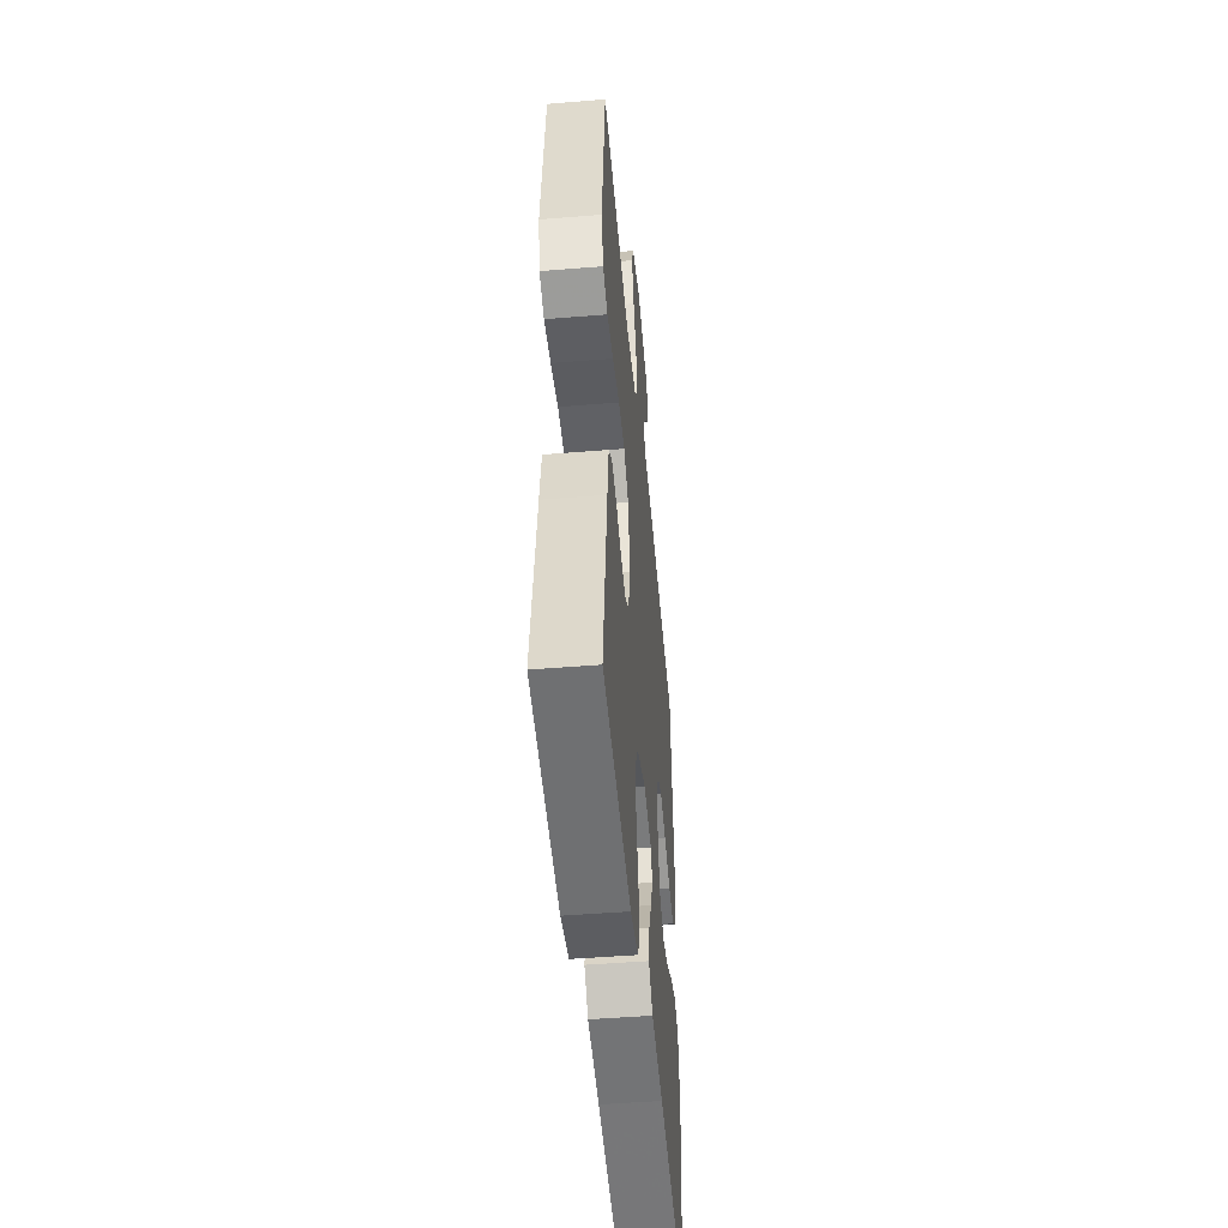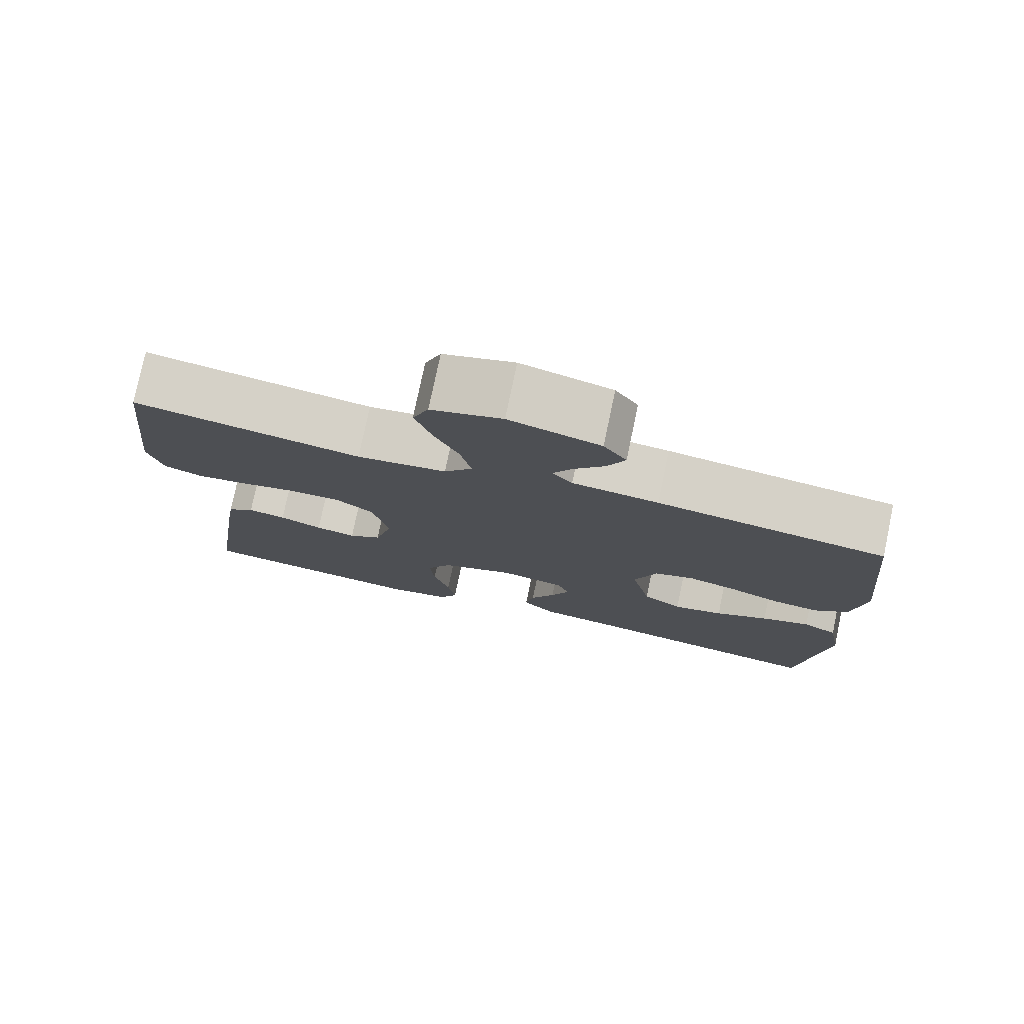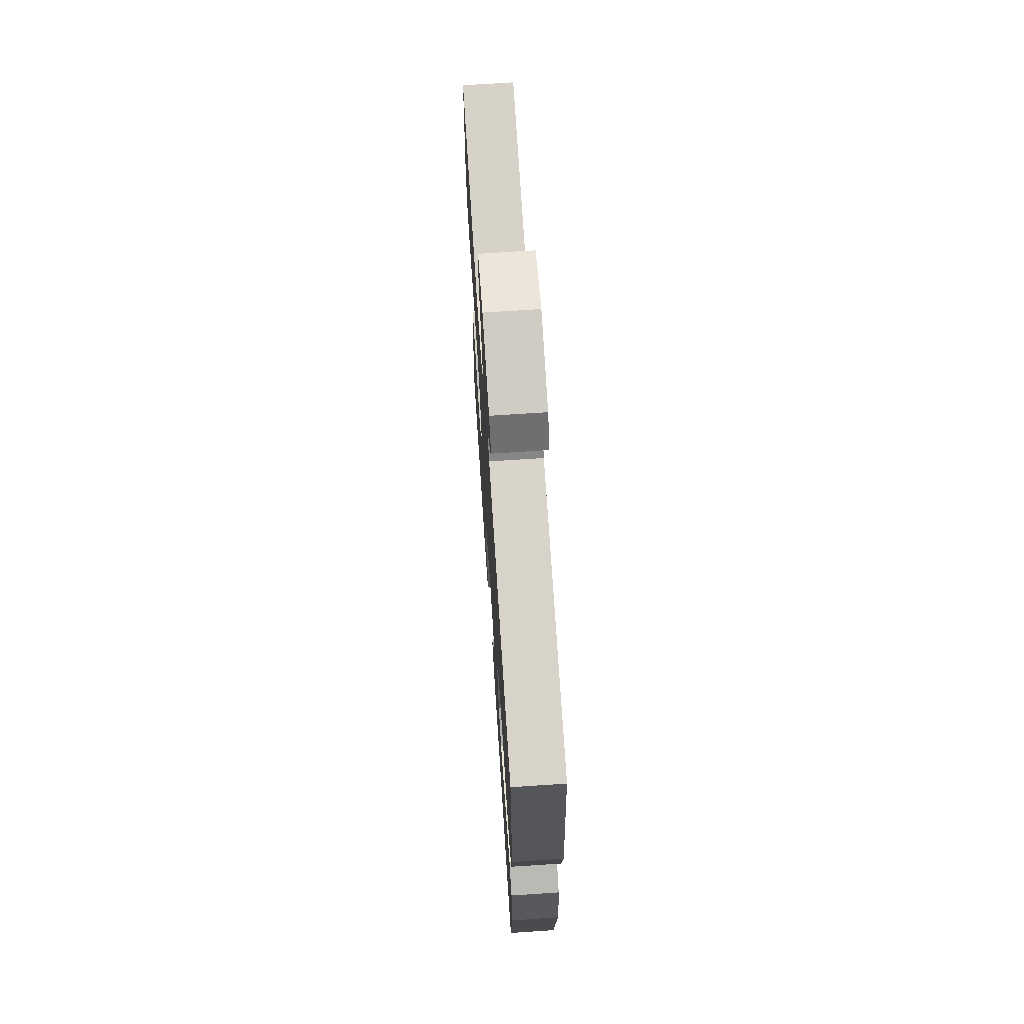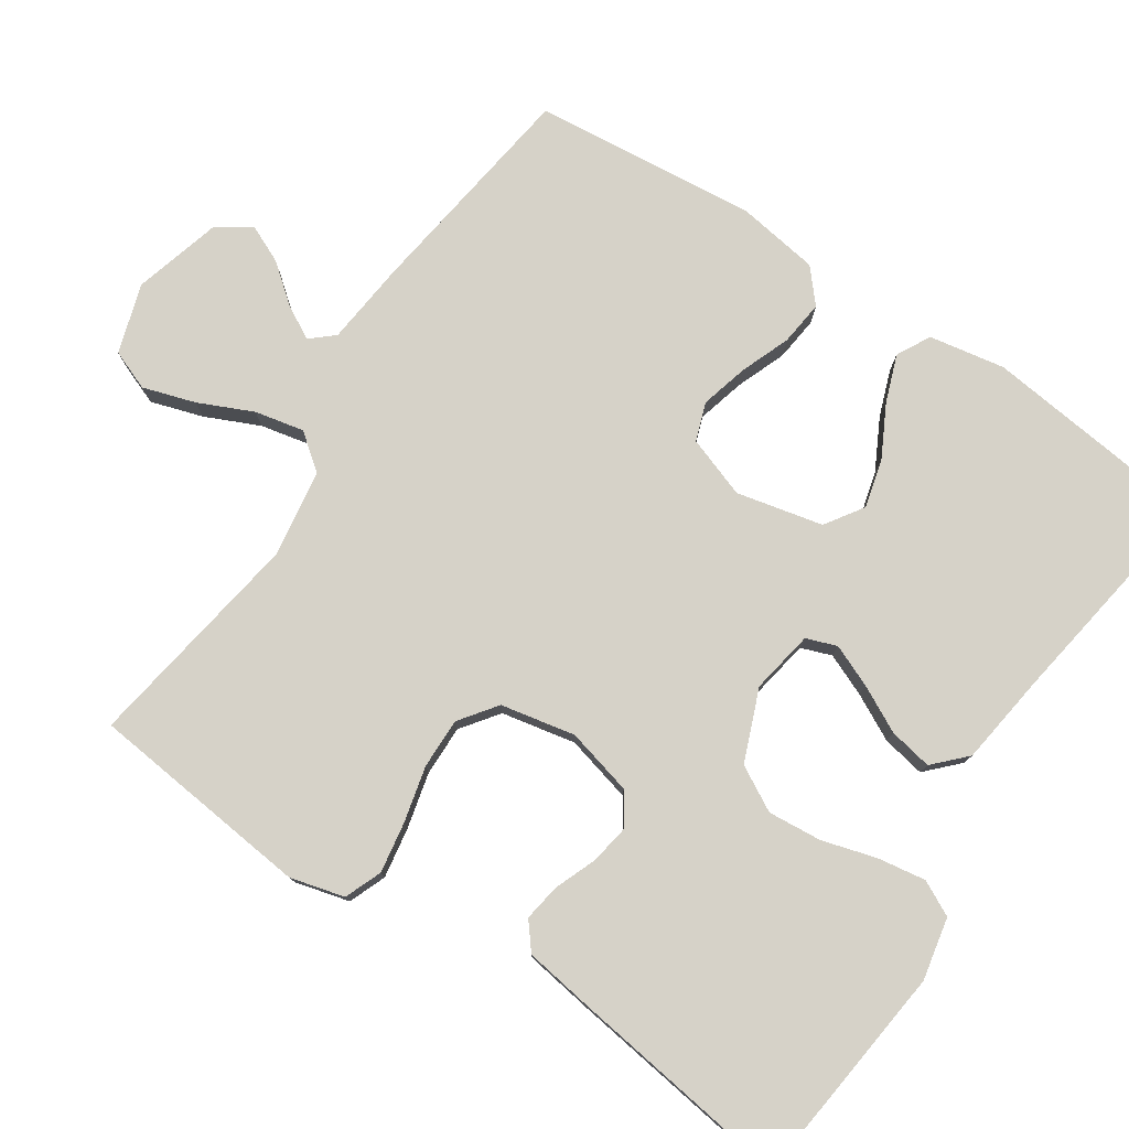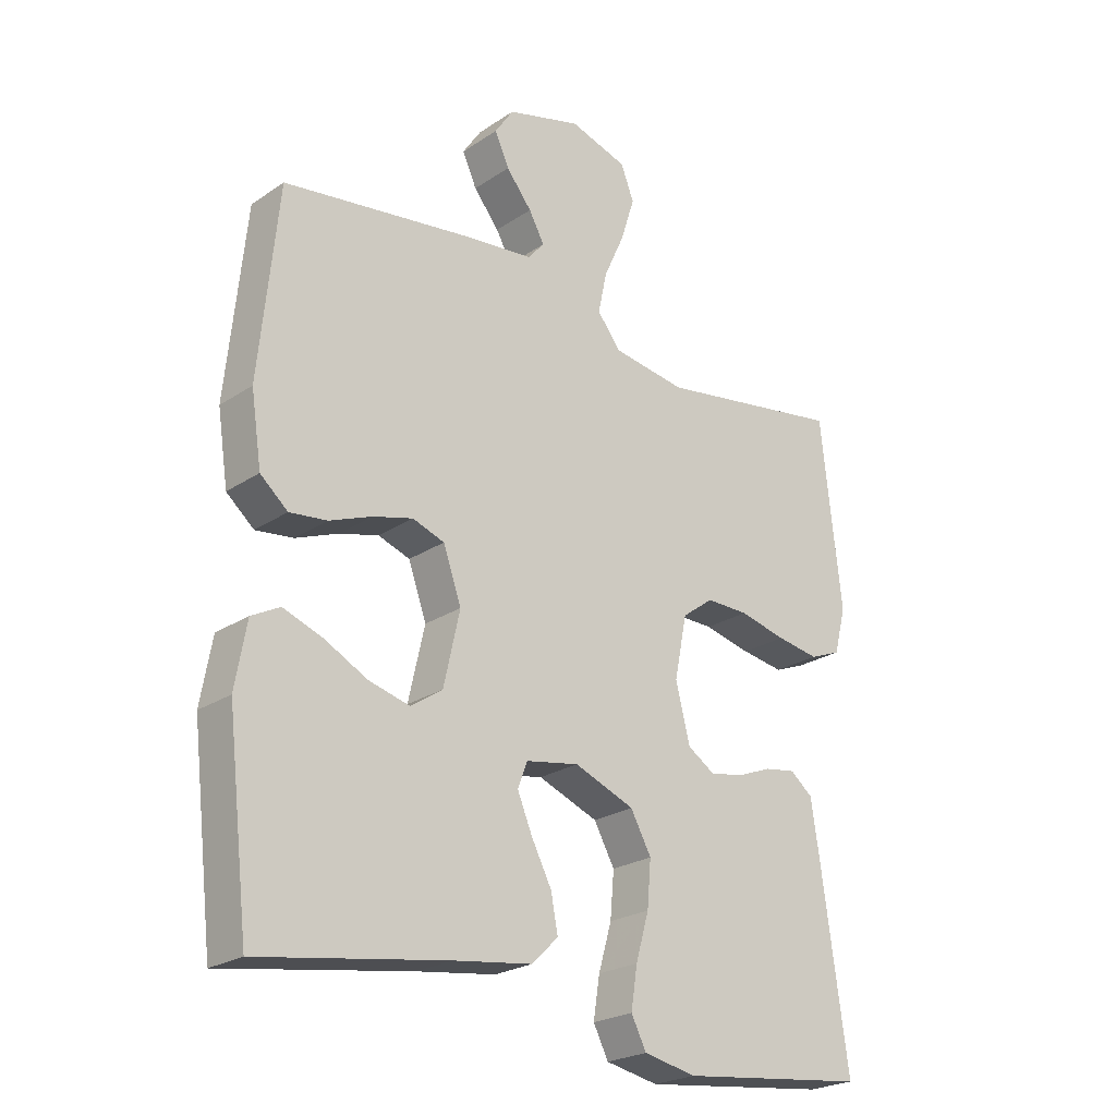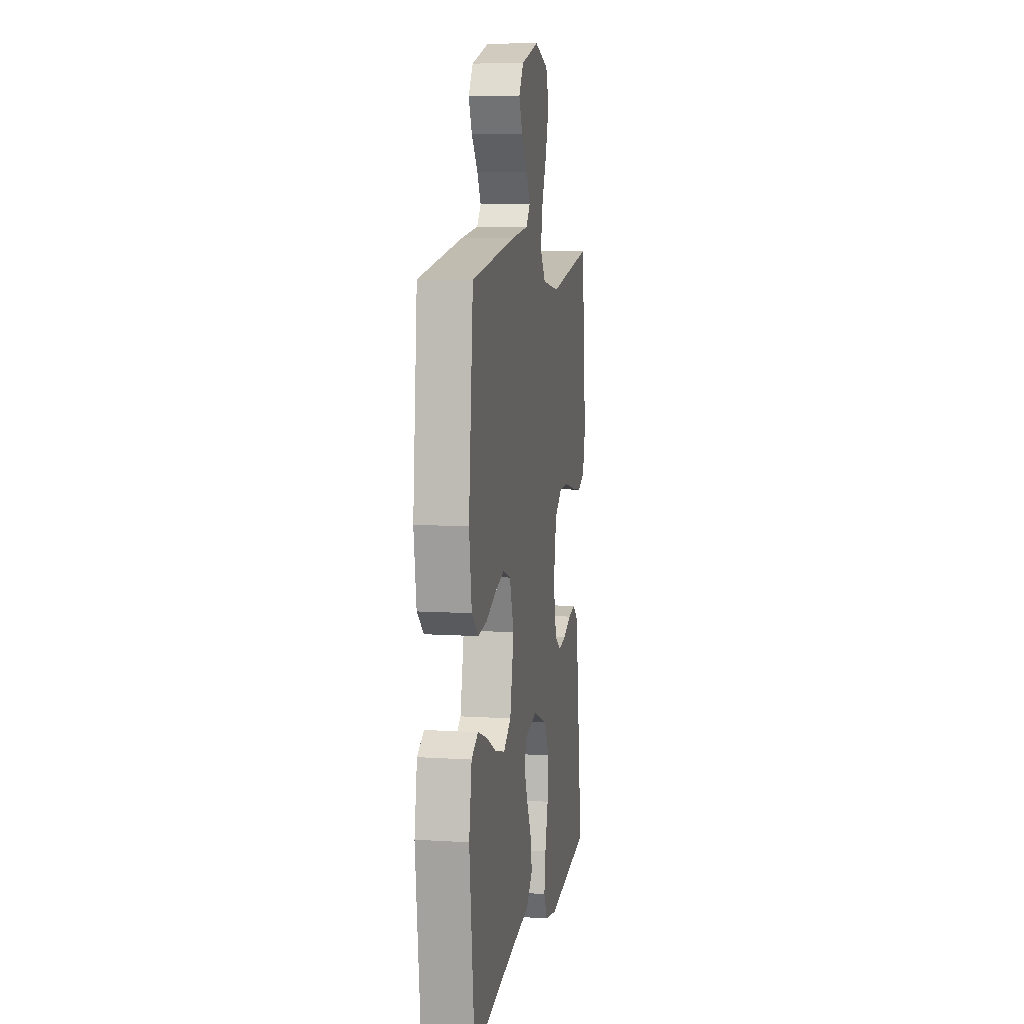
<metadata>
{"format":"obj","ext":"obj","renderer":"f3d","projection":"perspective","resolution":1024,"background":"white","views":[{"elev":-48.5,"azim":95.2,"up":"+Z"},{"elev":77.8,"azim":-168.1,"up":"+Z"},{"elev":69.3,"azim":-93.8,"up":"+Z"},{"elev":78.0,"azim":123.6,"up":"+Y"},{"elev":-23.6,"azim":-42.0,"up":"+Z"},{"elev":8.6,"azim":-80.5,"up":"+Z"}]}
</metadata>
<code>
v 0.5 0.07 -0.5
v 0.2 0.07 -0.534
v 0.116 0.07 -0.517
v 0.092 0.07 -0.47
v 0.102 0.07 -0.405
v 0.123 0.07 -0.332
v 0.129 0.07 -0.26
v 0.096 0.07 -0.2
v 0 0.07 -0.162
v -0.085 0.07 -0.177
v -0.1 0.07 -0.218
v -0.076 0.07 -0.275
v -0.044 0.07 -0.337
v -0.033 0.07 -0.395
v -0.075 0.07 -0.436
v -0.2 0.07 -0.453
v -0.5 0.07 -0.5
v -0.535 0.07 -0.2
v -0.517 0.07 -0.098
v -0.472 0.07 -0.074
v -0.409 0.07 -0.097
v -0.34 0.07 -0.133
v -0.275 0.07 -0.15
v -0.224 0.07 -0.116
v -0.198 0.07 0
v -0.227 0.07 0.082
v -0.278 0.07 0.1
v -0.342 0.07 0.083
v -0.409 0.07 0.057
v -0.469 0.07 0.05
v -0.513 0.07 0.088
v -0.53 0.07 0.2
v -0.5 0.07 0.5
v -0.2 0.07 0.542
v -0.087 0.07 0.554
v -0.06 0.07 0.585
v -0.085 0.07 0.63
v -0.126 0.07 0.681
v -0.149 0.07 0.732
v -0.119 0.07 0.777
v 0 0.07 0.81
v 0.093 0.07 0.781
v 0.114 0.07 0.727
v 0.092 0.07 0.657
v 0.059 0.07 0.584
v 0.045 0.07 0.518
v 0.082 0.07 0.47
v 0.2 0.07 0.452
v 0.5 0.07 0.5
v 0.533 0.07 0.2
v 0.514 0.07 0.127
v 0.464 0.07 0.107
v 0.396 0.07 0.118
v 0.321 0.07 0.136
v 0.253 0.07 0.137
v 0.203 0.07 0.1
v 0.183 0.07 0
v 0.206 0.07 -0.09
v 0.249 0.07 -0.118
v 0.302 0.07 -0.109
v 0.358 0.07 -0.087
v 0.408 0.07 -0.079
v 0.444 0.07 -0.108
v 0.458 0.07 -0.2
v 0.5 0 -0.5
v 0.2 0 -0.534
v 0.116 0 -0.517
v 0.092 0 -0.47
v 0.102 0 -0.405
v 0.123 0 -0.332
v 0.129 0 -0.26
v 0.096 0 -0.2
v 0 0 -0.162
v -0.085 0 -0.177
v -0.1 0 -0.218
v -0.076 0 -0.275
v -0.044 0 -0.337
v -0.033 0 -0.395
v -0.075 0 -0.436
v -0.2 0 -0.453
v -0.5 0 -0.5
v -0.535 0 -0.2
v -0.517 0 -0.098
v -0.472 0 -0.074
v -0.409 0 -0.097
v -0.34 0 -0.133
v -0.275 0 -0.15
v -0.224 0 -0.116
v -0.198 0 0
v -0.227 0 0.082
v -0.278 0 0.1
v -0.342 0 0.083
v -0.409 0 0.057
v -0.469 0 0.05
v -0.513 0 0.088
v -0.53 0 0.2
v -0.5 0 0.5
v -0.2 0 0.542
v -0.087 0 0.554
v -0.06 0 0.585
v -0.085 0 0.63
v -0.126 0 0.681
v -0.149 0 0.732
v -0.119 0 0.777
v 0 0 0.81
v 0.093 0 0.781
v 0.114 0 0.727
v 0.092 0 0.657
v 0.059 0 0.584
v 0.045 0 0.518
v 0.082 0 0.47
v 0.2 0 0.452
v 0.5 0 0.5
v 0.533 0 0.2
v 0.514 0 0.127
v 0.464 0 0.107
v 0.396 0 0.118
v 0.321 0 0.136
v 0.253 0 0.137
v 0.203 0 0.1
v 0.183 0 0
v 0.206 0 -0.09
v 0.249 0 -0.118
v 0.302 0 -0.109
v 0.358 0 -0.087
v 0.408 0 -0.079
v 0.444 0 -0.108
v 0.458 0 -0.2
f 4 5 6
f 3 4 6
f 2 3 6
f 1 2 6
f 64 1 6
f 63 64 6
f 62 63 6
f 61 62 6
f 60 61 6
f 59 60 6 7
f 58 59 7 8
f 57 58 8 9
f 56 57 9 10
f 52 53 54
f 51 52 54
f 50 51 54
f 49 50 54
f 48 49 54
f 47 48 54 55
f 46 47 55 56
f 43 44 45
f 42 43 45
f 41 42 45
f 40 41 45
f 39 40 45
f 38 39 45
f 37 38 45
f 36 37 45 46
f 46 56 10
f 36 46 10
f 35 36 10
f 33 34 35
f 32 33 35
f 31 32 35
f 30 31 35
f 29 30 35
f 28 29 35
f 20 21 22
f 19 20 22
f 18 19 22
f 17 18 22
f 16 17 22
f 16 22 23
f 15 16 23
f 14 15 23
f 13 14 23
f 12 13 23
f 11 12 23 24
f 27 28 35
f 26 27 35
f 35 10 11
f 26 35 11
f 25 26 11
f 11 24 25
f 70 69 68
f 70 68 67
f 70 67 66
f 70 66 65
f 70 65 128
f 70 128 127
f 70 127 126
f 70 126 125
f 70 125 124
f 71 70 124 123
f 72 71 123 122
f 73 72 122 121
f 74 73 121 120
f 118 117 116
f 118 116 115
f 118 115 114
f 118 114 113
f 118 113 112
f 119 118 112 111
f 120 119 111 110
f 109 108 107
f 109 107 106
f 109 106 105
f 109 105 104
f 109 104 103
f 109 103 102
f 109 102 101
f 110 109 101 100
f 74 120 110
f 74 110 100
f 74 100 99
f 99 98 97
f 99 97 96
f 99 96 95
f 99 95 94
f 99 94 93
f 99 93 92
f 86 85 84
f 86 84 83
f 86 83 82
f 86 82 81
f 86 81 80
f 87 86 80
f 87 80 79
f 87 79 78
f 87 78 77
f 87 77 76
f 88 87 76 75
f 99 92 91
f 99 91 90
f 75 74 99
f 75 99 90
f 75 90 89
f 89 88 75
f 1 65 66 2
f 2 66 67 3
f 3 67 68 4
f 4 68 69 5
f 5 69 70 6
f 6 70 71 7
f 7 71 72 8
f 8 72 73 9
f 9 73 74 10
f 10 74 75 11
f 11 75 76 12
f 12 76 77 13
f 13 77 78 14
f 14 78 79 15
f 15 79 80 16
f 16 80 81 17
f 17 81 82 18
f 18 82 83 19
f 19 83 84 20
f 20 84 85 21
f 21 85 86 22
f 22 86 87 23
f 23 87 88 24
f 24 88 89 25
f 25 89 90 26
f 26 90 91 27
f 27 91 92 28
f 28 92 93 29
f 29 93 94 30
f 30 94 95 31
f 31 95 96 32
f 32 96 97 33
f 33 97 98 34
f 34 98 99 35
f 35 99 100 36
f 36 100 101 37
f 37 101 102 38
f 38 102 103 39
f 39 103 104 40
f 40 104 105 41
f 41 105 106 42
f 42 106 107 43
f 43 107 108 44
f 44 108 109 45
f 45 109 110 46
f 46 110 111 47
f 47 111 112 48
f 48 112 113 49
f 49 113 114 50
f 50 114 115 51
f 51 115 116 52
f 52 116 117 53
f 53 117 118 54
f 54 118 119 55
f 55 119 120 56
f 56 120 121 57
f 57 121 122 58
f 58 122 123 59
f 59 123 124 60
f 60 124 125 61
f 61 125 126 62
f 62 126 127 63
f 63 127 128 64
f 64 128 65 1

</code>
